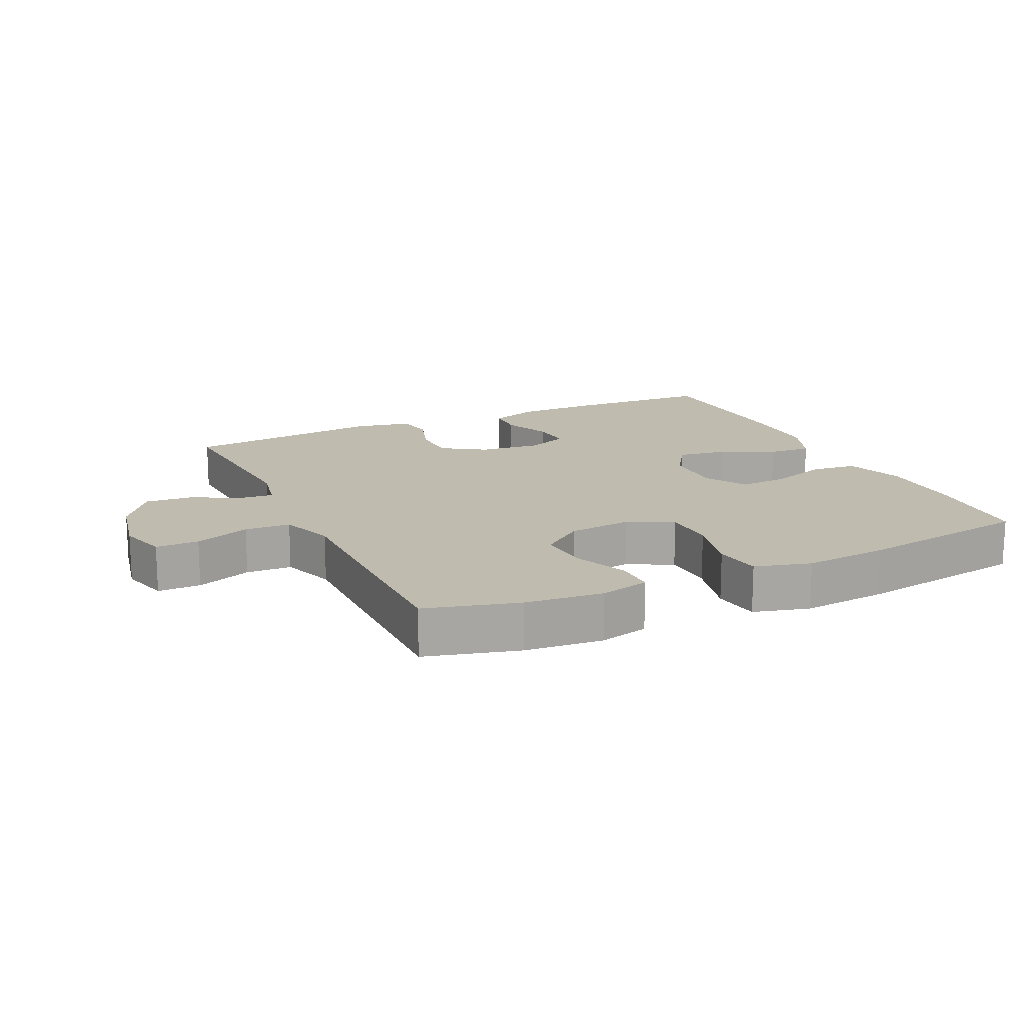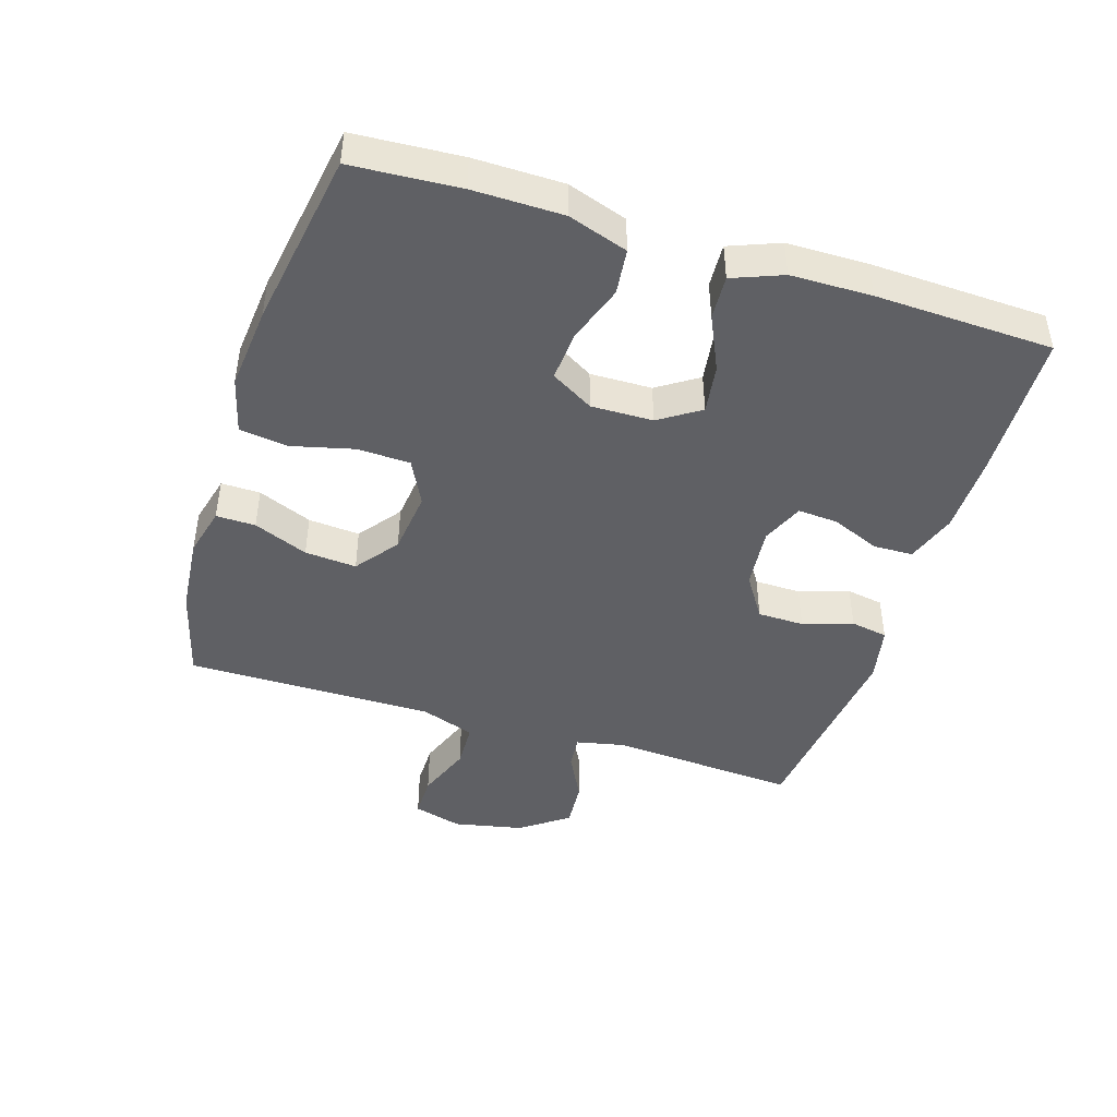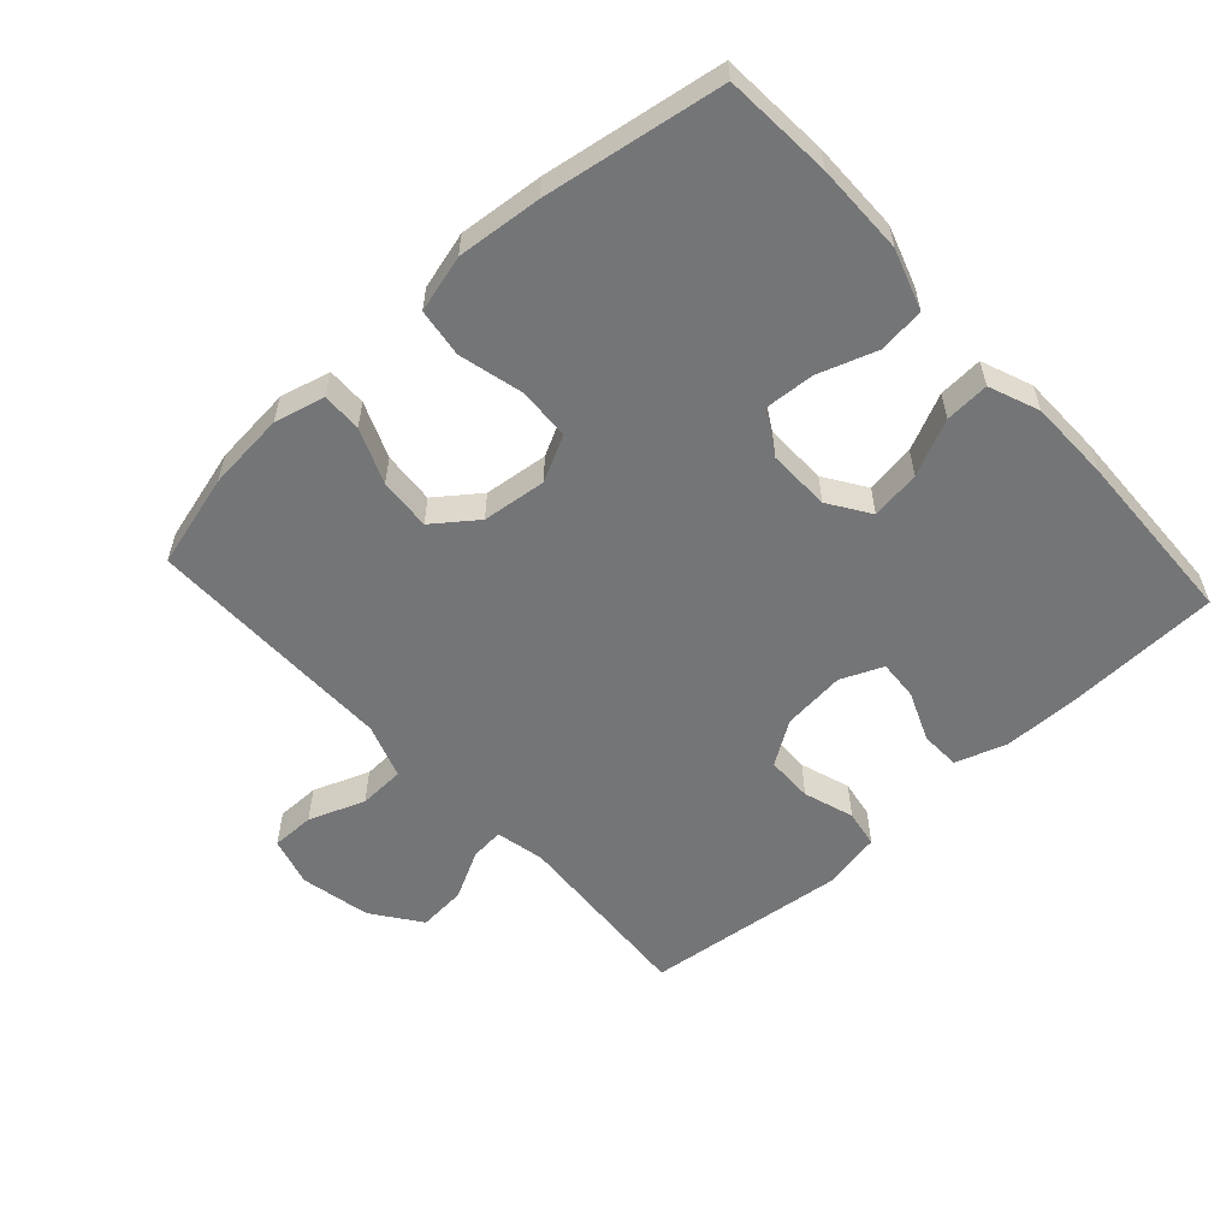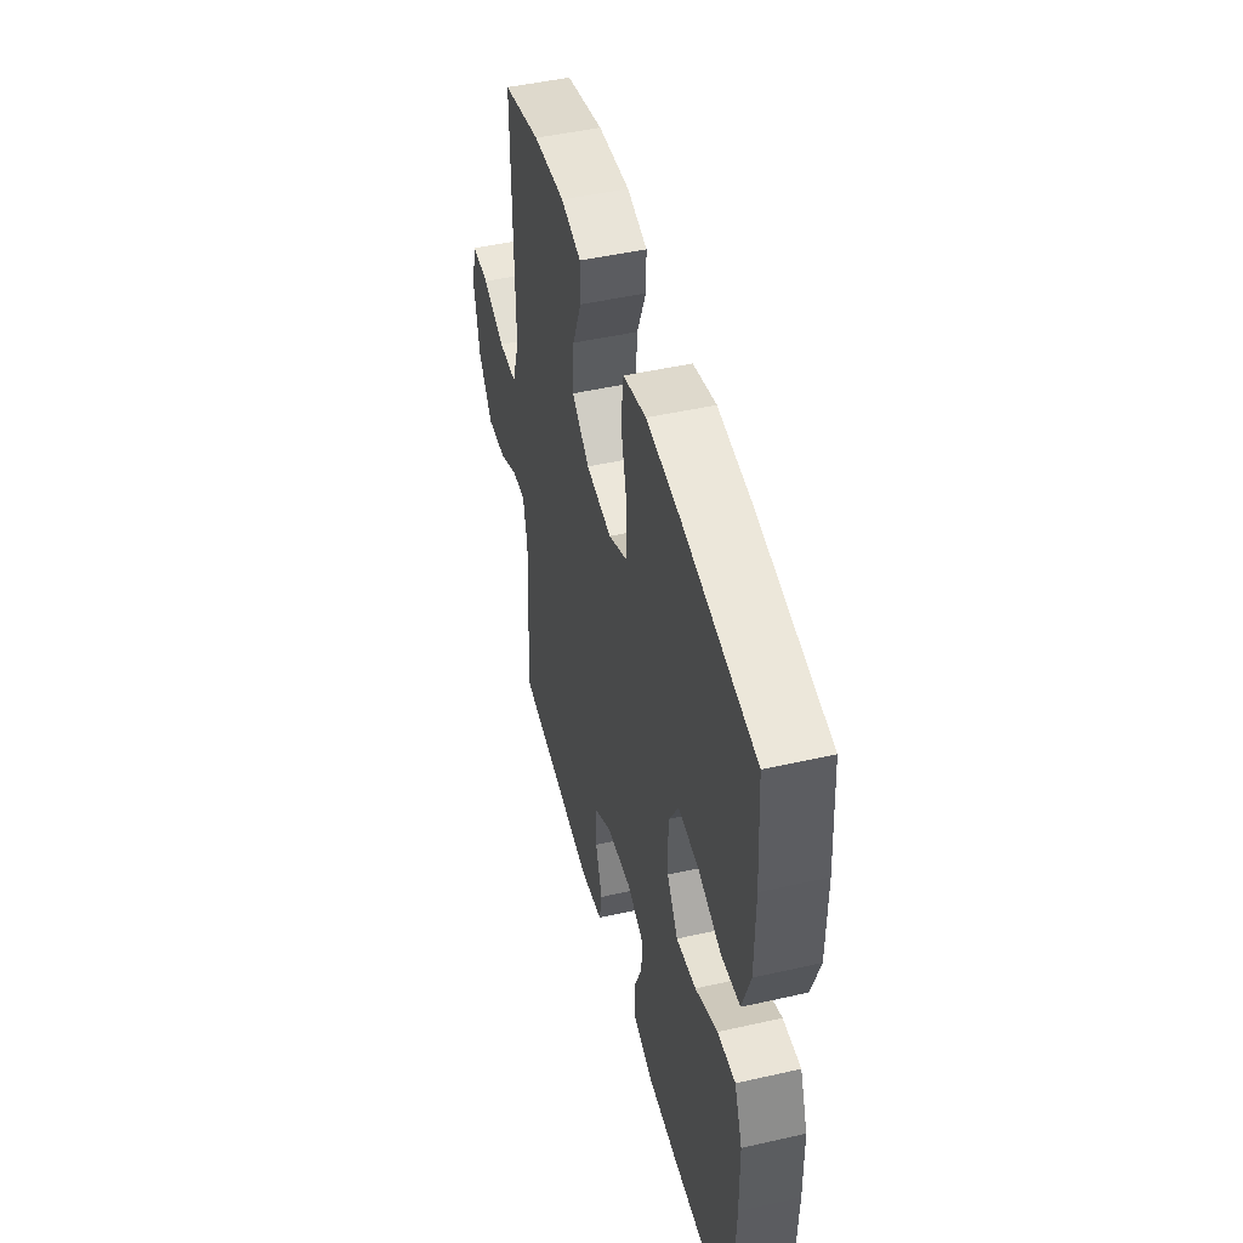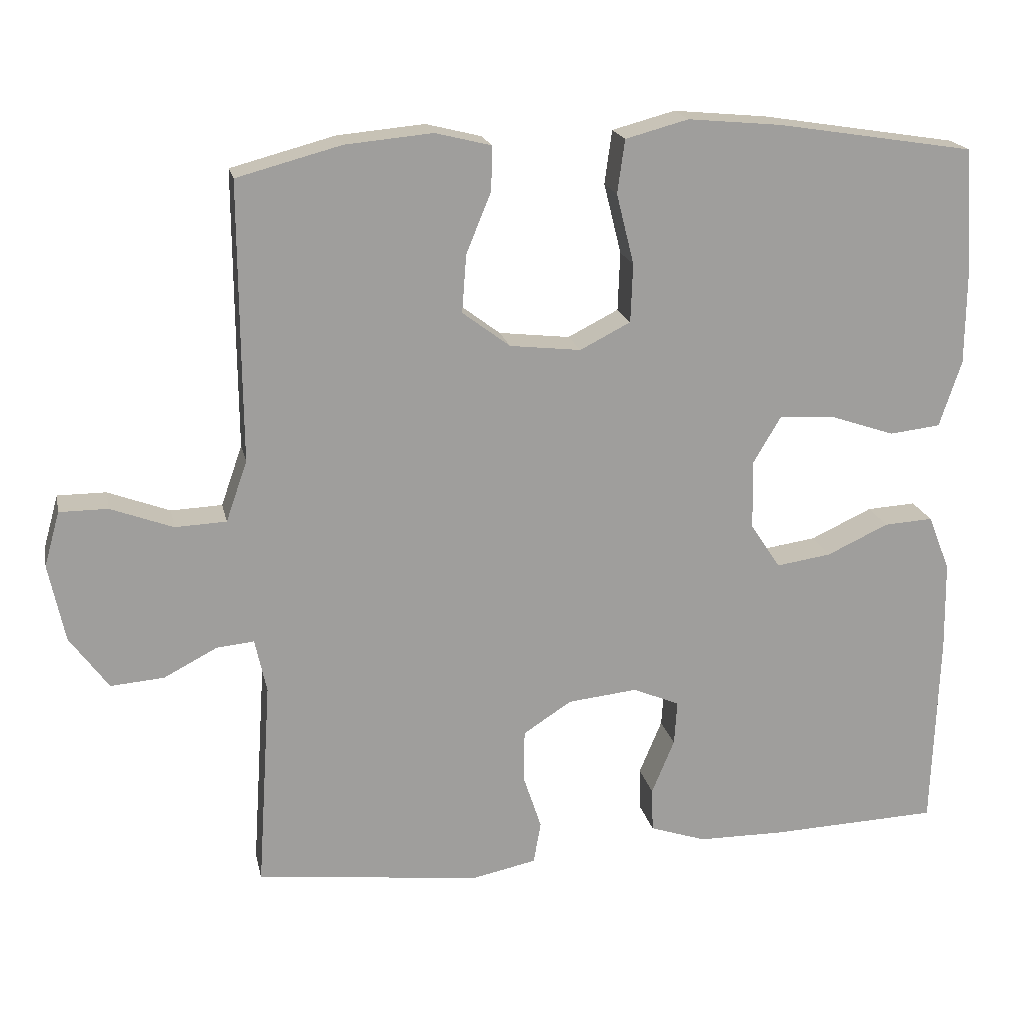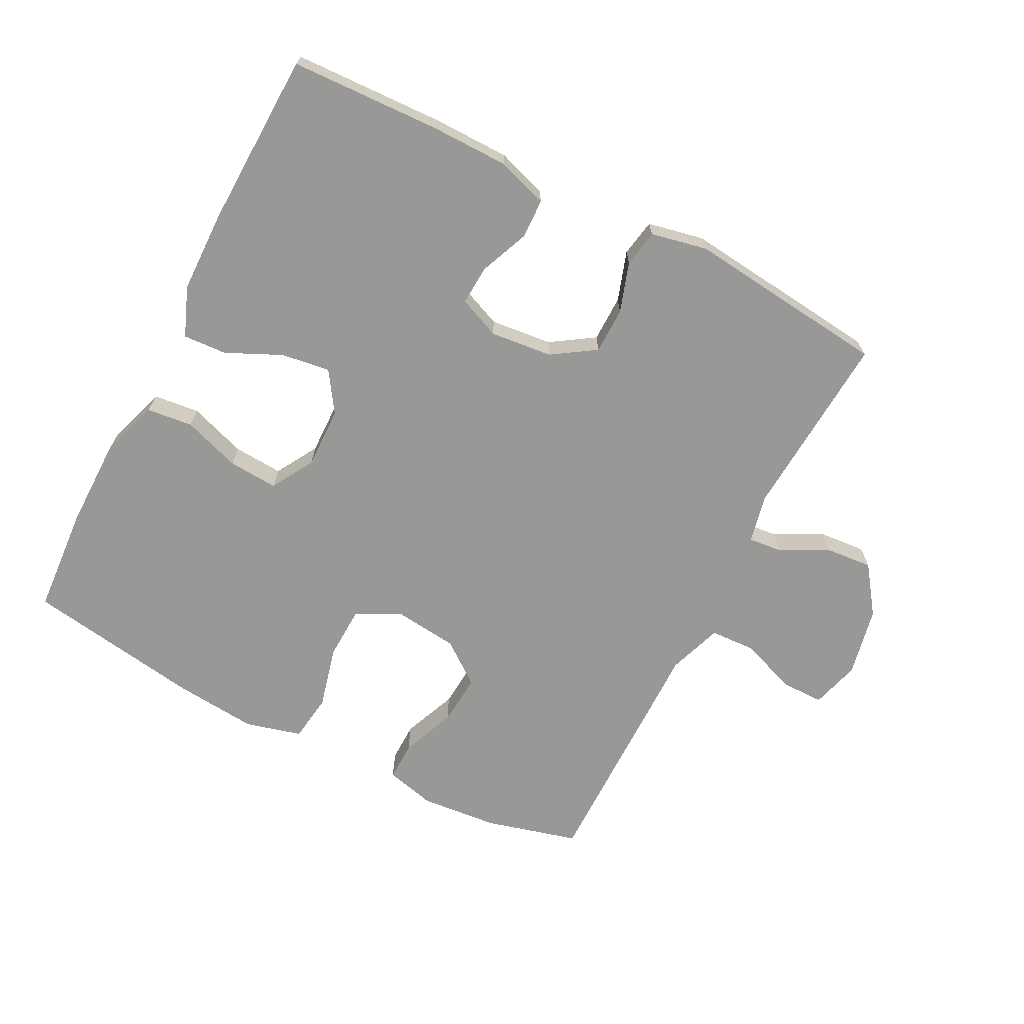
<metadata>
{"format":"obj","ext":"obj","renderer":"f3d","projection":"perspective","resolution":1024,"background":"white","views":[{"elev":16.0,"azim":-25.1,"up":"+Y"},{"elev":-44.6,"azim":72.4,"up":"+Y"},{"elev":-56.5,"azim":42.3,"up":"+Y"},{"elev":47.8,"azim":75.7,"up":"+Z"},{"elev":19.1,"azim":-11.8,"up":"+Z"},{"elev":-68.5,"azim":152.8,"up":"+Y"}]}
</metadata>
<code>
v -0.5 0.07 -0.5
v -0.481 0.07 -0.213
v -0.497 0.07 -0.139
v -0.548 0.07 -0.144
v -0.621 0.07 -0.182
v -0.694 0.07 -0.188
v -0.747 0.07 -0.115
v -0.769 0.07 -0.009
v -0.748 0.07 0.066
v -0.682 0.07 0.066
v -0.597 0.07 0.034
v -0.527 0.07 0.037
v -0.498 0.07 0.12
v -0.499 0.07 0.248
v -0.5 0.07 0.5
v -0.358 0.07 0.538
v -0.239 0.07 0.549
v -0.163 0.07 0.53
v -0.164 0.07 0.47
v -0.198 0.07 0.387
v -0.204 0.07 0.308
v -0.139 0.07 0.259
v -0.042 0.07 0.248
v 0.027 0.07 0.283
v 0.03 0.07 0.363
v 0.006 0.07 0.459
v 0.016 0.07 0.532
v 0.102 0.07 0.555
v 0.23 0.07 0.543
v 0.5 0.07 0.5
v 0.511 0.07 0.336
v 0.51 0.07 0.2
v 0.48 0.07 0.109
v 0.41 0.07 0.101
v 0.322 0.07 0.131
v 0.246 0.07 0.136
v 0.208 0.07 0.071
v 0.21 0.07 -0.023
v 0.251 0.07 -0.085
v 0.326 0.07 -0.074
v 0.41 0.07 -0.035
v 0.477 0.07 -0.031
v 0.507 0.07 -0.107
v 0.509 0.07 -0.23
v 0.5 0.07 -0.5
v 0.27 0.07 -0.509
v 0.151 0.07 -0.508
v 0.074 0.07 -0.482
v 0.072 0.07 -0.422
v 0.103 0.07 -0.347
v 0.107 0.07 -0.286
v 0.043 0.07 -0.259
v -0.052 0.07 -0.269
v -0.118 0.07 -0.312
v -0.119 0.07 -0.383
v -0.094 0.07 -0.459
v -0.104 0.07 -0.516
v -0.19 0.07 -0.534
v -0.5 0 -0.5
v -0.481 0 -0.213
v -0.497 0 -0.139
v -0.548 0 -0.144
v -0.621 0 -0.182
v -0.694 0 -0.188
v -0.747 0 -0.115
v -0.769 0 -0.009
v -0.748 0 0.066
v -0.682 0 0.066
v -0.597 0 0.034
v -0.527 0 0.037
v -0.498 0 0.12
v -0.499 0 0.248
v -0.5 0 0.5
v -0.358 0 0.538
v -0.239 0 0.549
v -0.163 0 0.53
v -0.164 0 0.47
v -0.198 0 0.387
v -0.204 0 0.308
v -0.139 0 0.259
v -0.042 0 0.248
v 0.027 0 0.283
v 0.03 0 0.363
v 0.006 0 0.459
v 0.016 0 0.532
v 0.102 0 0.555
v 0.23 0 0.543
v 0.5 0 0.5
v 0.511 0 0.336
v 0.51 0 0.2
v 0.48 0 0.109
v 0.41 0 0.101
v 0.322 0 0.131
v 0.246 0 0.136
v 0.208 0 0.071
v 0.21 0 -0.023
v 0.251 0 -0.085
v 0.326 0 -0.074
v 0.41 0 -0.035
v 0.477 0 -0.031
v 0.507 0 -0.107
v 0.509 0 -0.23
v 0.5 0 -0.5
v 0.27 0 -0.509
v 0.151 0 -0.508
v 0.074 0 -0.482
v 0.072 0 -0.422
v 0.103 0 -0.347
v 0.107 0 -0.286
v 0.043 0 -0.259
v -0.052 0 -0.269
v -0.118 0 -0.312
v -0.119 0 -0.383
v -0.094 0 -0.459
v -0.104 0 -0.516
v -0.19 0 -0.534
f 55 56 57 58
f 54 55 58 1
f 53 54 1 2
f 52 53 2 3
f 47 48 49 50
f 47 50 51
f 46 47 51
f 45 46 51
f 44 45 51
f 43 44 51 52
f 40 41 42 43
f 39 40 43 52
f 32 33 34 35
f 32 35 36
f 31 32 36
f 30 31 36
f 29 30 36
f 28 29 36 37
f 25 26 27 28
f 24 25 28 37
f 17 18 19 20
f 17 20 21
f 16 17 21
f 13 14 15 16
f 13 16 21
f 12 13 21 22
f 8 9 10 11
f 8 11 12
f 7 8 12
f 4 5 6 7
f 3 4 7 12
f 38 39 52 3
f 23 24 37 38
f 22 23 38
f 3 12 22 38
f 116 115 114 113
f 59 116 113 112
f 60 59 112 111
f 61 60 111 110
f 108 107 106 105
f 109 108 105
f 109 105 104
f 109 104 103
f 109 103 102
f 110 109 102 101
f 101 100 99 98
f 110 101 98 97
f 93 92 91 90
f 94 93 90
f 94 90 89
f 94 89 88
f 94 88 87
f 95 94 87 86
f 86 85 84 83
f 95 86 83 82
f 78 77 76 75
f 79 78 75
f 79 75 74
f 74 73 72 71
f 79 74 71
f 80 79 71 70
f 69 68 67 66
f 70 69 66
f 70 66 65
f 65 64 63 62
f 70 65 62 61
f 61 110 97 96
f 96 95 82 81
f 96 81 80
f 96 80 70 61
f 1 59 60 2
f 2 60 61 3
f 3 61 62 4
f 4 62 63 5
f 5 63 64 6
f 6 64 65 7
f 7 65 66 8
f 8 66 67 9
f 9 67 68 10
f 10 68 69 11
f 11 69 70 12
f 12 70 71 13
f 13 71 72 14
f 14 72 73 15
f 15 73 74 16
f 16 74 75 17
f 17 75 76 18
f 18 76 77 19
f 19 77 78 20
f 20 78 79 21
f 21 79 80 22
f 22 80 81 23
f 23 81 82 24
f 24 82 83 25
f 25 83 84 26
f 26 84 85 27
f 27 85 86 28
f 28 86 87 29
f 29 87 88 30
f 30 88 89 31
f 31 89 90 32
f 32 90 91 33
f 33 91 92 34
f 34 92 93 35
f 35 93 94 36
f 36 94 95 37
f 37 95 96 38
f 38 96 97 39
f 39 97 98 40
f 40 98 99 41
f 41 99 100 42
f 42 100 101 43
f 43 101 102 44
f 44 102 103 45
f 45 103 104 46
f 46 104 105 47
f 47 105 106 48
f 48 106 107 49
f 49 107 108 50
f 50 108 109 51
f 51 109 110 52
f 52 110 111 53
f 53 111 112 54
f 54 112 113 55
f 55 113 114 56
f 56 114 115 57
f 57 115 116 58
f 58 116 59 1

</code>
